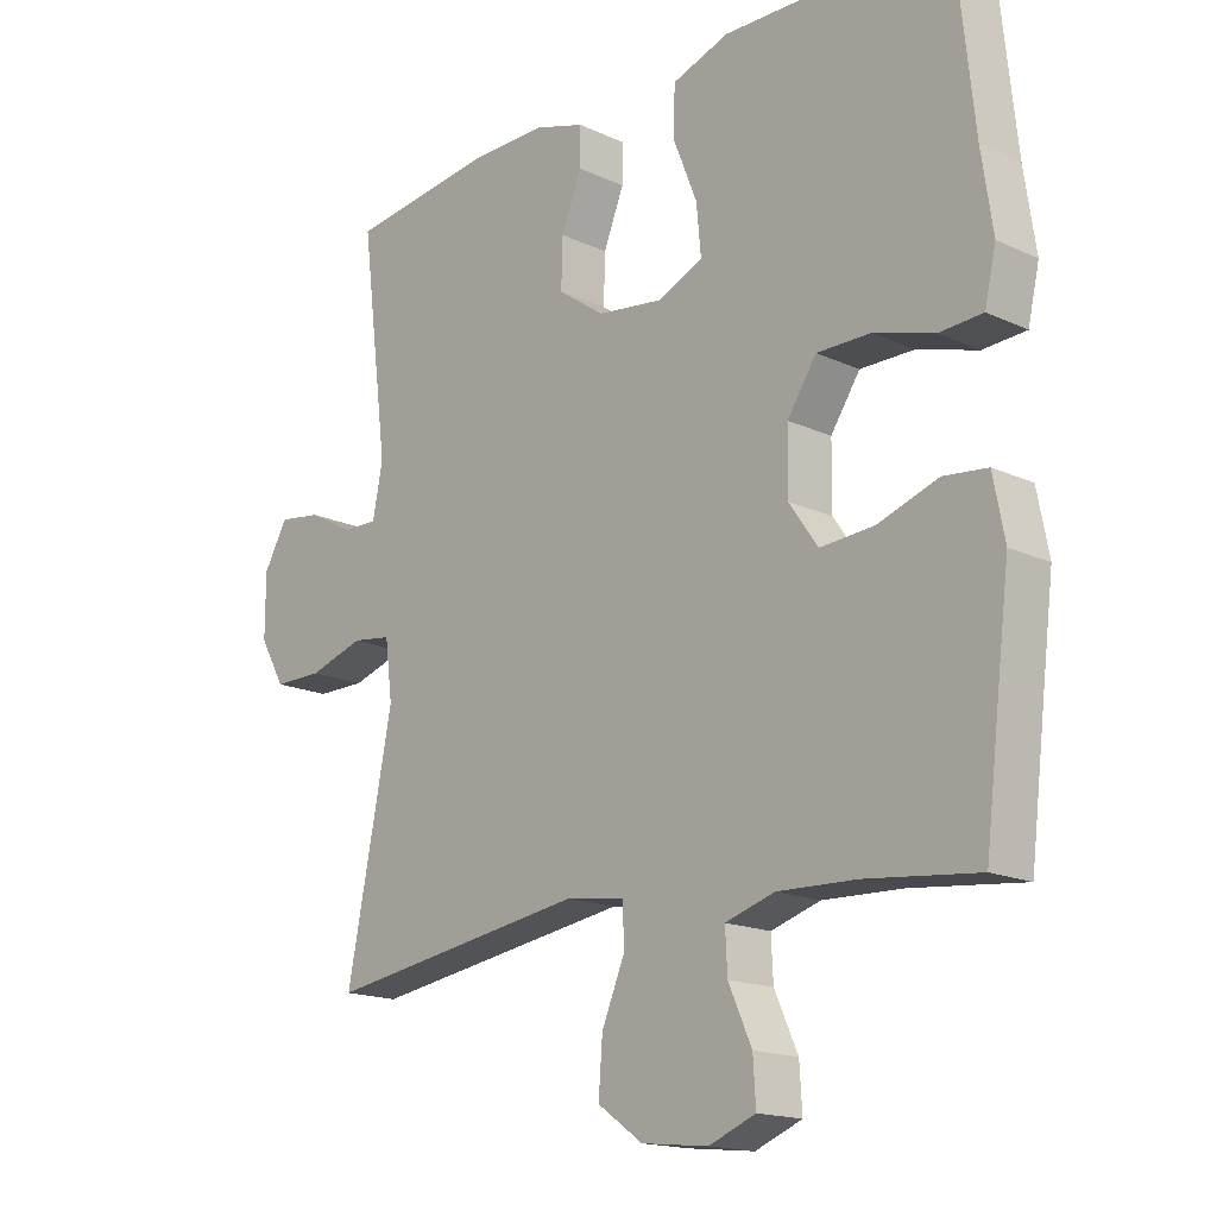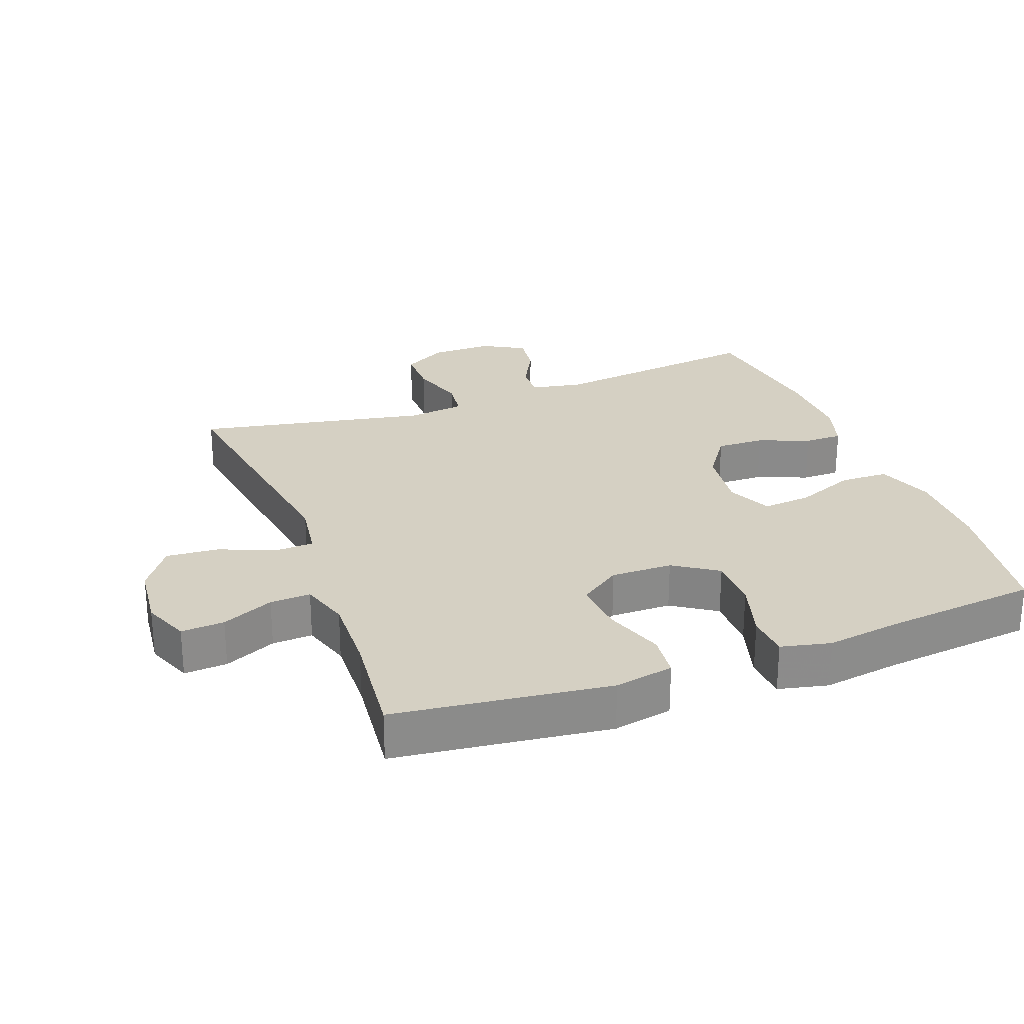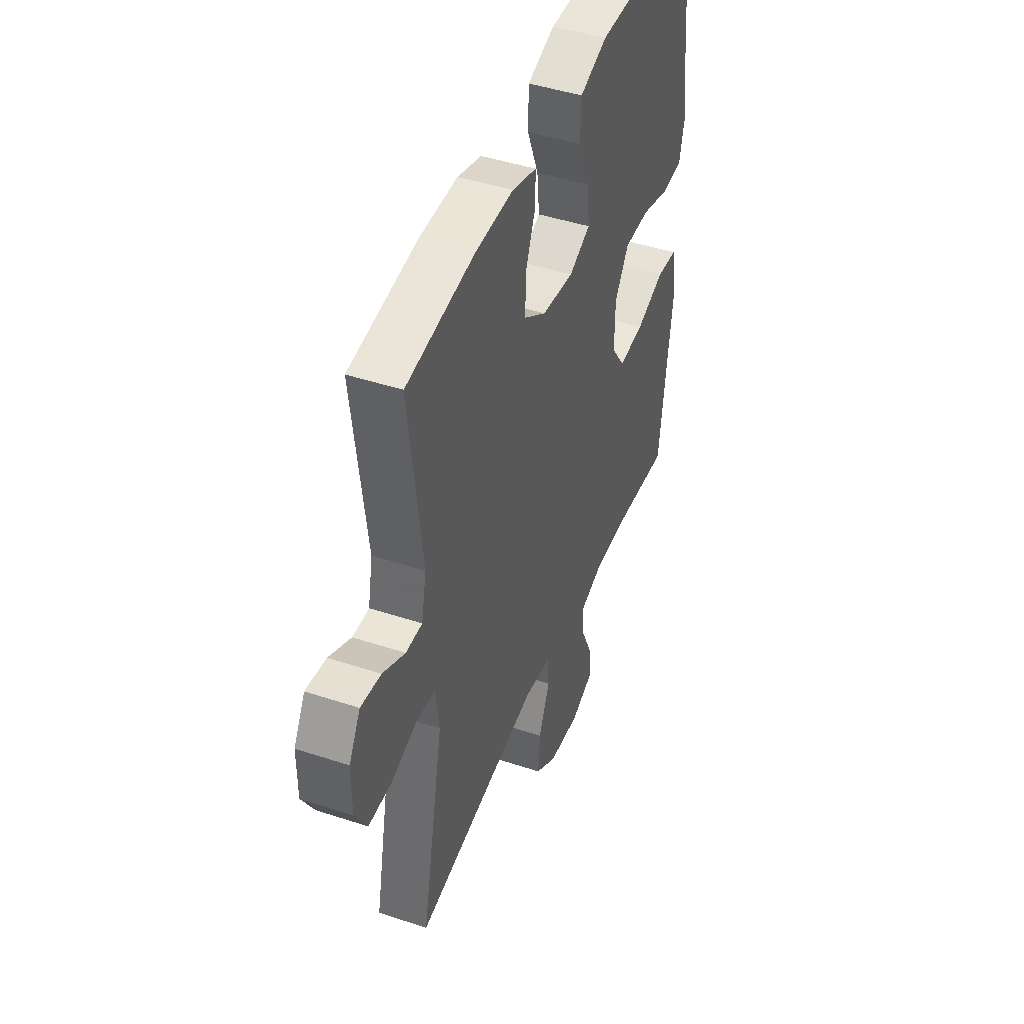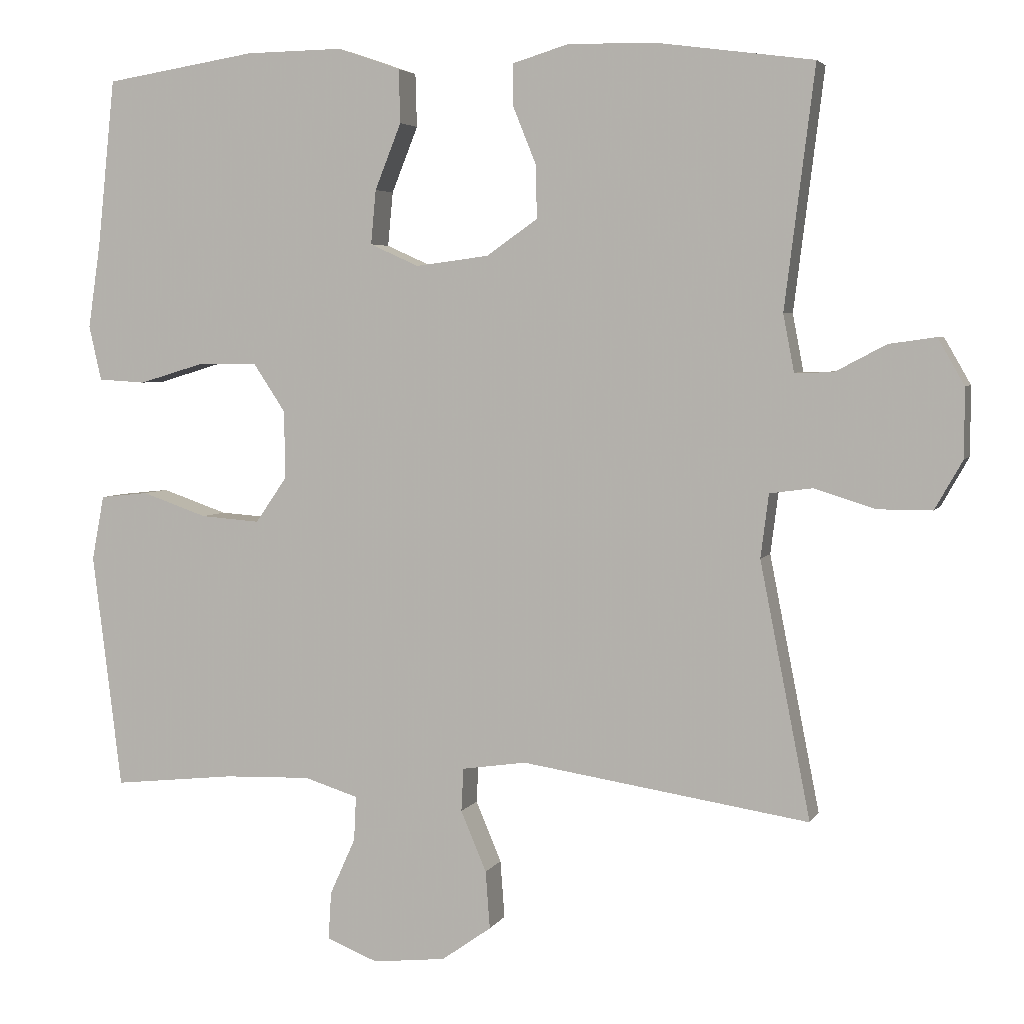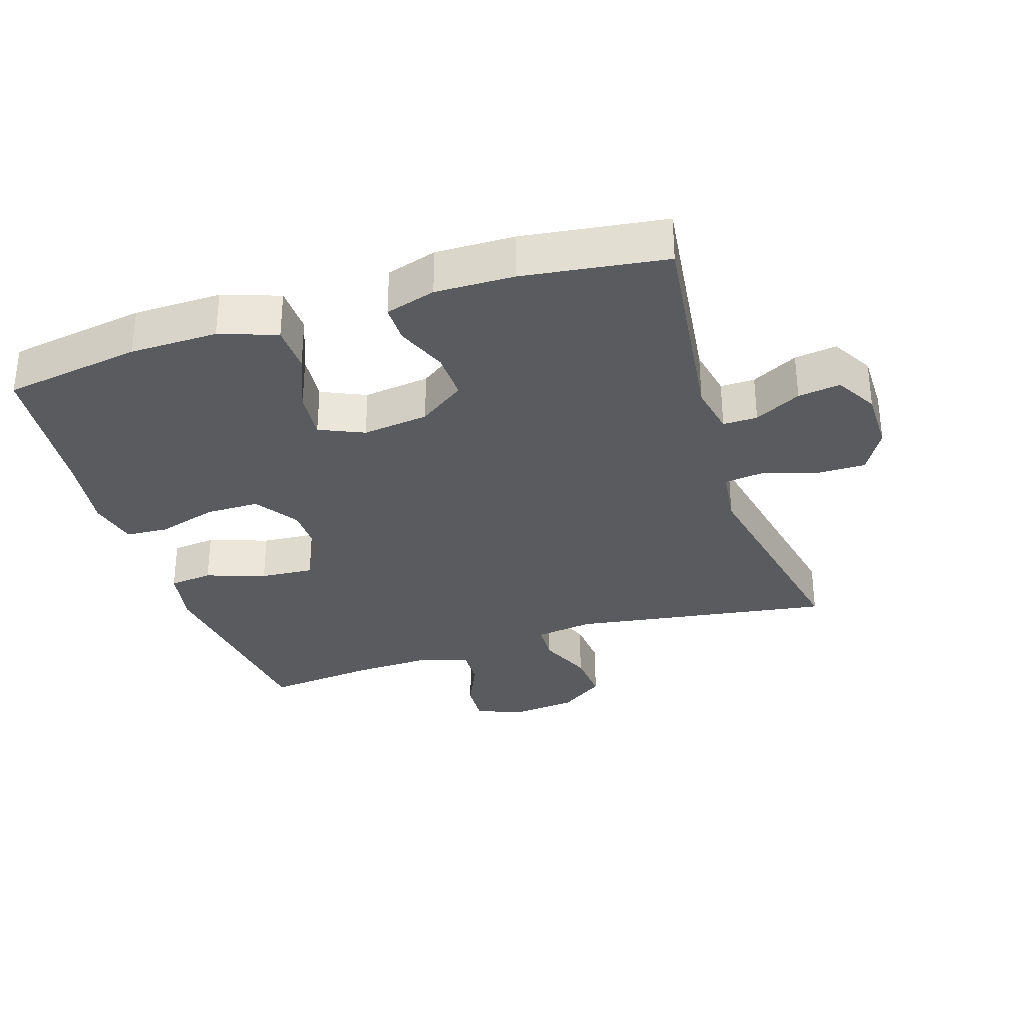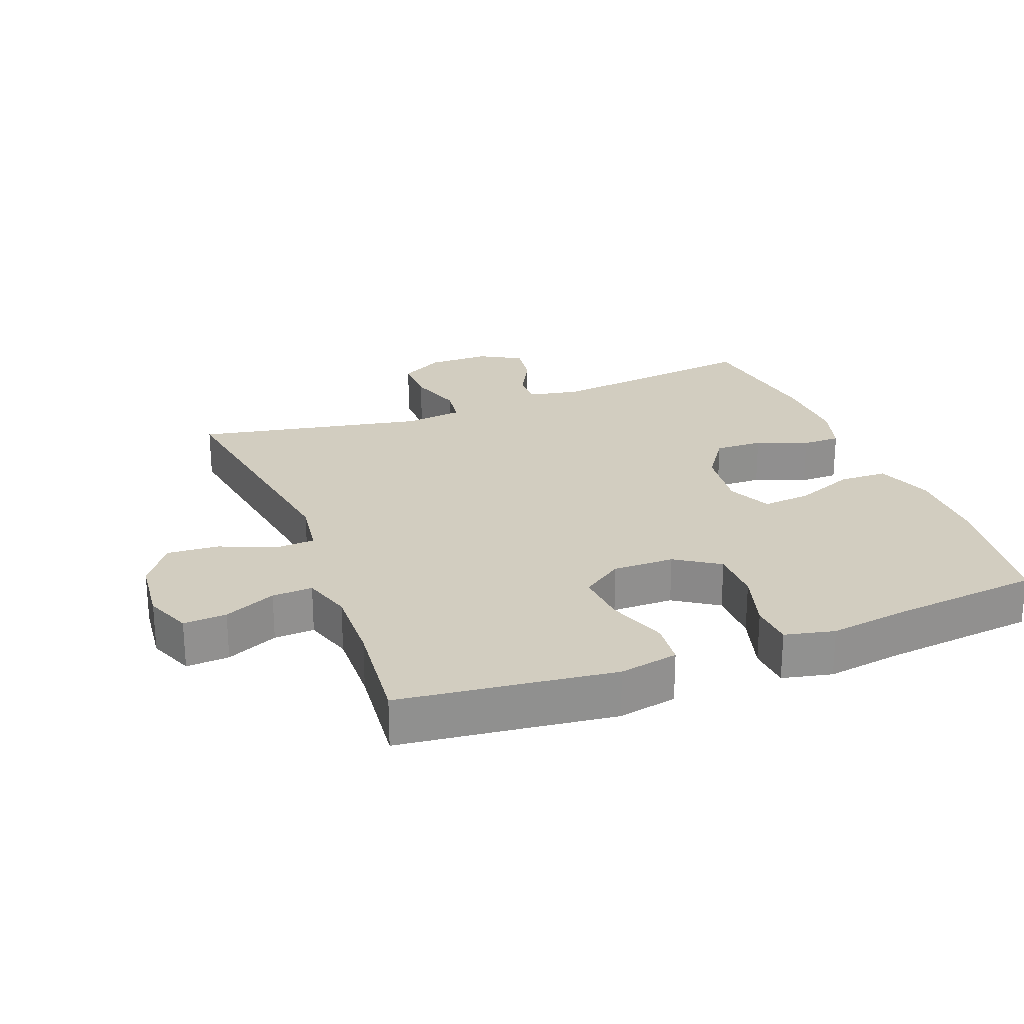
<metadata>
{"format":"obj","ext":"obj","renderer":"f3d","projection":"perspective","resolution":1024,"background":"white","views":[{"elev":-16.6,"azim":-133.2,"up":"+Z"},{"elev":26.4,"azim":-110.6,"up":"+Y"},{"elev":45.2,"azim":110.9,"up":"+Z"},{"elev":4.3,"azim":16.7,"up":"+Z"},{"elev":-32.0,"azim":17.8,"up":"+Y"},{"elev":24.5,"azim":-111.2,"up":"+Y"}]}
</metadata>
<code>
v 0.5 0.07 0.5
v 0.459 0.07 0.173
v 0.474 0.07 0.095
v 0.526 0.07 0.096
v 0.596 0.07 0.133
v 0.66 0.07 0.142
v 0.696 0.07 0.079
v 0.696 0.07 -0.015
v 0.658 0.07 -0.082
v 0.584 0.07 -0.082
v 0.501 0.07 -0.056
v 0.442 0.07 -0.064
v 0.431 0.07 -0.151
v 0.5 0.07 -0.5
v 0.106 0.07 -0.44
v 0.018 0.07 -0.453
v 0.015 0.07 -0.512
v 0.05 0.07 -0.595
v 0.056 0.07 -0.674
v -0.012 0.07 -0.722
v -0.112 0.07 -0.733
v -0.182 0.07 -0.705
v -0.178 0.07 -0.64
v -0.143 0.07 -0.562
v -0.14 0.07 -0.501
v -0.214 0.07 -0.478
v -0.332 0.07 -0.482
v -0.5 0.07 -0.5
v -0.523 0.07 -0.312
v -0.54 0.07 -0.177
v -0.523 0.07 -0.088
v -0.457 0.07 -0.081
v -0.367 0.07 -0.112
v -0.286 0.07 -0.118
v -0.243 0.07 -0.056
v -0.244 0.07 0.037
v -0.288 0.07 0.103
v -0.369 0.07 0.103
v -0.459 0.07 0.076
v -0.524 0.07 0.08
v -0.541 0.07 0.155
v -0.524 0.07 0.271
v -0.5 0.07 0.5
v -0.292 0.07 0.533
v -0.159 0.07 0.535
v -0.073 0.07 0.505
v -0.071 0.07 0.432
v -0.107 0.07 0.342
v -0.114 0.07 0.268
v -0.047 0.07 0.238
v 0.053 0.07 0.251
v 0.123 0.07 0.3
v 0.121 0.07 0.373
v 0.09 0.07 0.45
v 0.09 0.07 0.508
v 0.166 0.07 0.531
v 0.285 0.07 0.529
v 0.5 0 0.5
v 0.459 0 0.173
v 0.474 0 0.095
v 0.526 0 0.096
v 0.596 0 0.133
v 0.66 0 0.142
v 0.696 0 0.079
v 0.696 0 -0.015
v 0.658 0 -0.082
v 0.584 0 -0.082
v 0.501 0 -0.056
v 0.442 0 -0.064
v 0.431 0 -0.151
v 0.5 0 -0.5
v 0.106 0 -0.44
v 0.018 0 -0.453
v 0.015 0 -0.512
v 0.05 0 -0.595
v 0.056 0 -0.674
v -0.012 0 -0.722
v -0.112 0 -0.733
v -0.182 0 -0.705
v -0.178 0 -0.64
v -0.143 0 -0.562
v -0.14 0 -0.501
v -0.214 0 -0.478
v -0.332 0 -0.482
v -0.5 0 -0.5
v -0.523 0 -0.312
v -0.54 0 -0.177
v -0.523 0 -0.088
v -0.457 0 -0.081
v -0.367 0 -0.112
v -0.286 0 -0.118
v -0.243 0 -0.056
v -0.244 0 0.037
v -0.288 0 0.103
v -0.369 0 0.103
v -0.459 0 0.076
v -0.524 0 0.08
v -0.541 0 0.155
v -0.524 0 0.271
v -0.5 0 0.5
v -0.292 0 0.533
v -0.159 0 0.535
v -0.073 0 0.505
v -0.071 0 0.432
v -0.107 0 0.342
v -0.114 0 0.268
v -0.047 0 0.238
v 0.053 0 0.251
v 0.123 0 0.3
v 0.121 0 0.373
v 0.09 0 0.45
v 0.09 0 0.508
v 0.166 0 0.531
v 0.285 0 0.529
f 57 1 2
f 56 57 2
f 55 56 2
f 54 55 2
f 53 54 2
f 52 53 2 3
f 51 52 3
f 50 51 3
f 46 47 48
f 45 46 48
f 44 45 48
f 43 44 48
f 42 43 48
f 42 48 49
f 41 42 49
f 40 41 49
f 39 40 49
f 38 39 49
f 37 38 49 50
f 31 32 33
f 30 31 33
f 29 30 33
f 29 33 34
f 28 29 34
f 27 28 34
f 26 27 34 35
f 22 23 24
f 21 22 24
f 20 21 24
f 19 20 24
f 18 19 24
f 17 18 24
f 16 17 24 25
f 13 14 15
f 12 13 15 16
f 9 10 11
f 8 9 11
f 7 8 11
f 6 7 11
f 5 6 11
f 4 5 11
f 3 4 11 12
f 50 3 12
f 37 50 12
f 36 37 12
f 26 35 36
f 25 26 36
f 16 25 36
f 12 16 36
f 59 58 114
f 59 114 113
f 59 113 112
f 59 112 111
f 59 111 110
f 60 59 110 109
f 60 109 108
f 60 108 107
f 105 104 103
f 105 103 102
f 105 102 101
f 105 101 100
f 105 100 99
f 106 105 99
f 106 99 98
f 106 98 97
f 106 97 96
f 106 96 95
f 107 106 95 94
f 90 89 88
f 90 88 87
f 90 87 86
f 91 90 86
f 91 86 85
f 91 85 84
f 92 91 84 83
f 81 80 79
f 81 79 78
f 81 78 77
f 81 77 76
f 81 76 75
f 81 75 74
f 82 81 74 73
f 72 71 70
f 73 72 70 69
f 68 67 66
f 68 66 65
f 68 65 64
f 68 64 63
f 68 63 62
f 68 62 61
f 69 68 61 60
f 69 60 107
f 69 107 94
f 69 94 93
f 93 92 83
f 93 83 82
f 93 82 73
f 93 73 69
f 1 58 59 2
f 2 59 60 3
f 3 60 61 4
f 4 61 62 5
f 5 62 63 6
f 6 63 64 7
f 7 64 65 8
f 8 65 66 9
f 9 66 67 10
f 10 67 68 11
f 11 68 69 12
f 12 69 70 13
f 13 70 71 14
f 14 71 72 15
f 15 72 73 16
f 16 73 74 17
f 17 74 75 18
f 18 75 76 19
f 19 76 77 20
f 20 77 78 21
f 21 78 79 22
f 22 79 80 23
f 23 80 81 24
f 24 81 82 25
f 25 82 83 26
f 26 83 84 27
f 27 84 85 28
f 28 85 86 29
f 29 86 87 30
f 30 87 88 31
f 31 88 89 32
f 32 89 90 33
f 33 90 91 34
f 34 91 92 35
f 35 92 93 36
f 36 93 94 37
f 37 94 95 38
f 38 95 96 39
f 39 96 97 40
f 40 97 98 41
f 41 98 99 42
f 42 99 100 43
f 43 100 101 44
f 44 101 102 45
f 45 102 103 46
f 46 103 104 47
f 47 104 105 48
f 48 105 106 49
f 49 106 107 50
f 50 107 108 51
f 51 108 109 52
f 52 109 110 53
f 53 110 111 54
f 54 111 112 55
f 55 112 113 56
f 56 113 114 57
f 57 114 58 1

</code>
